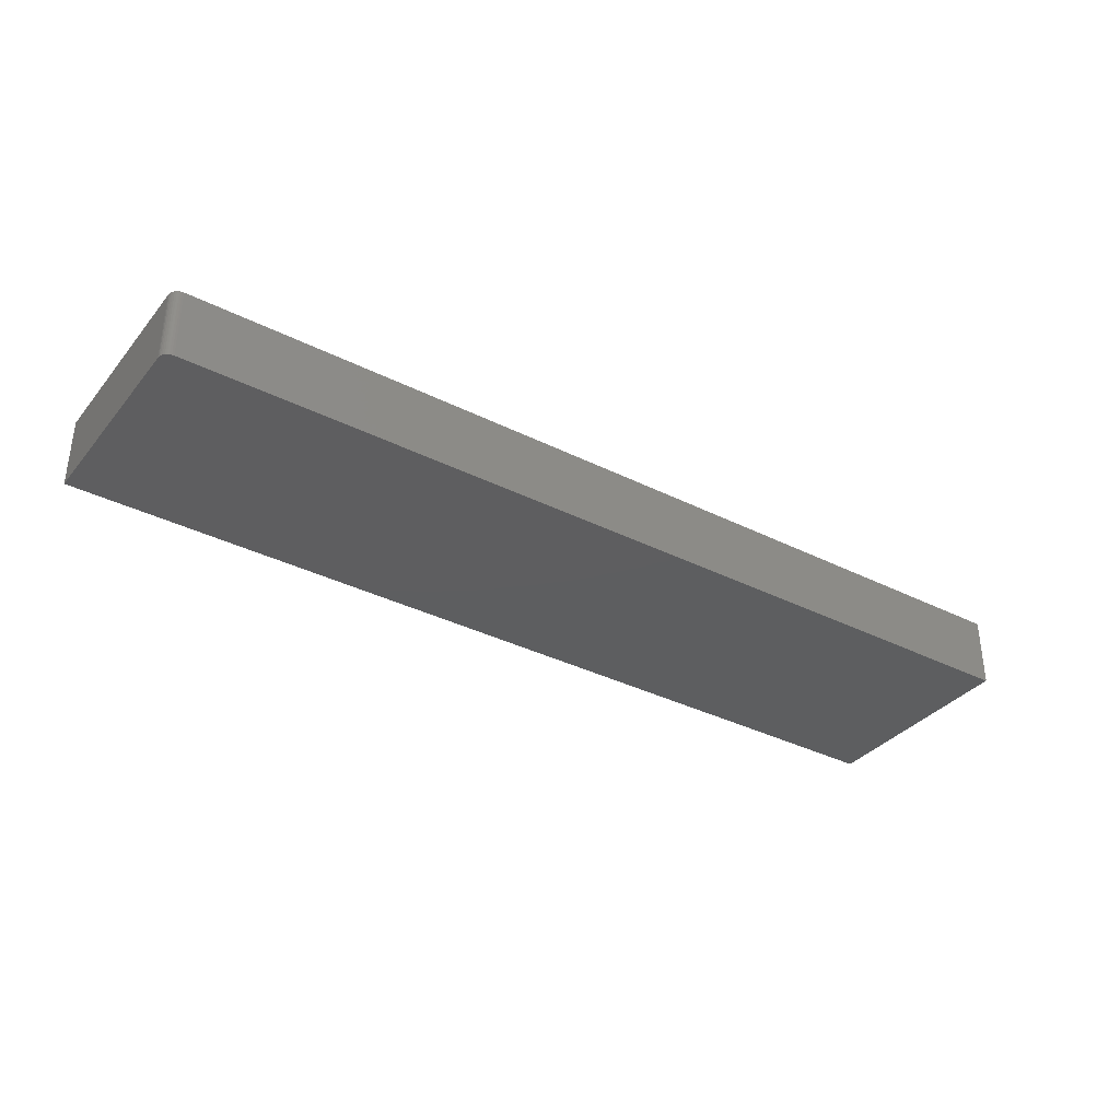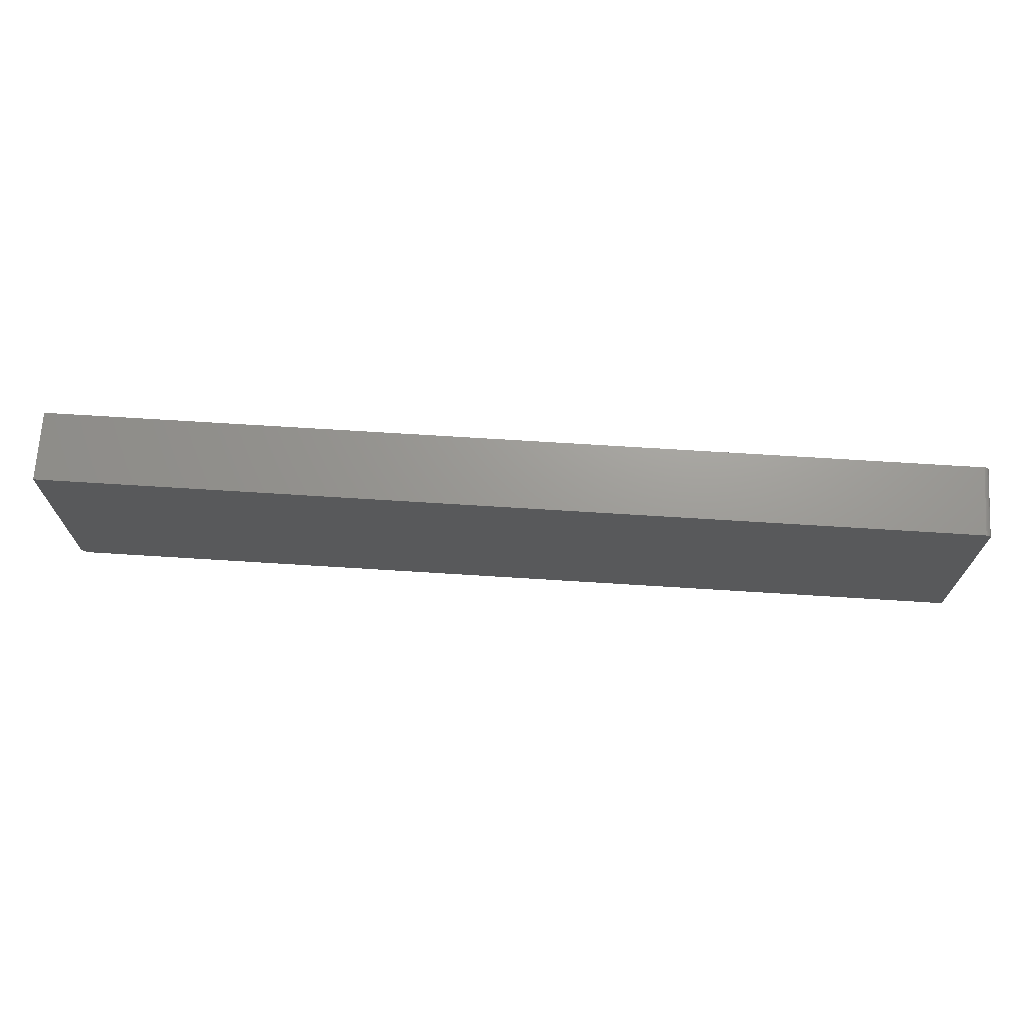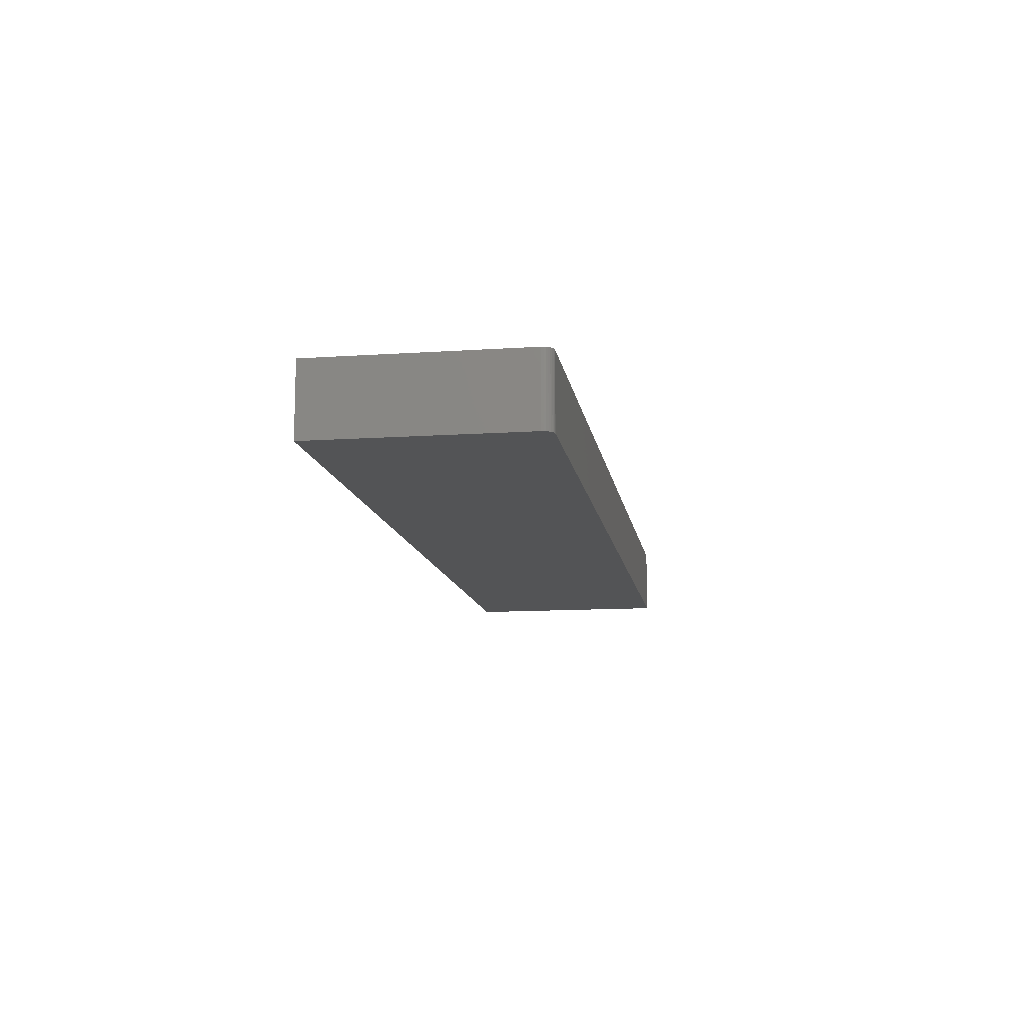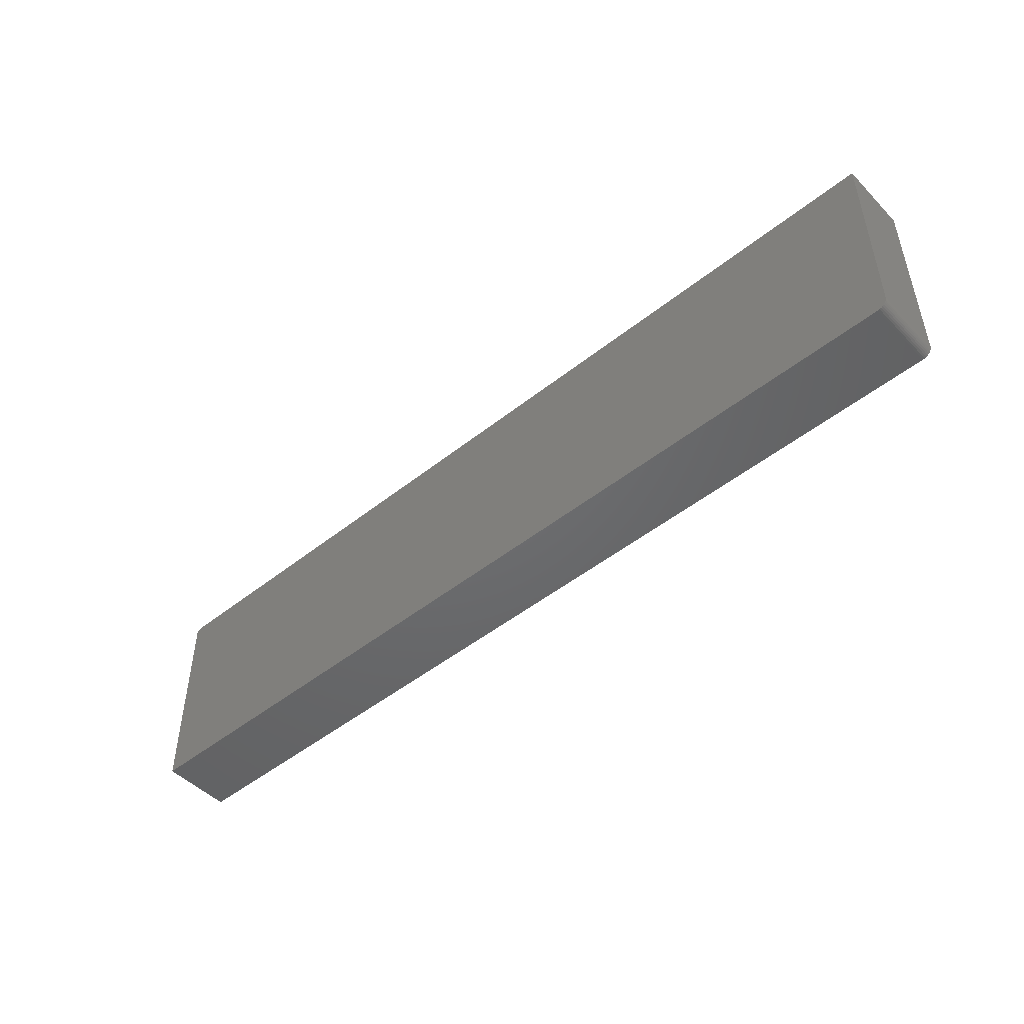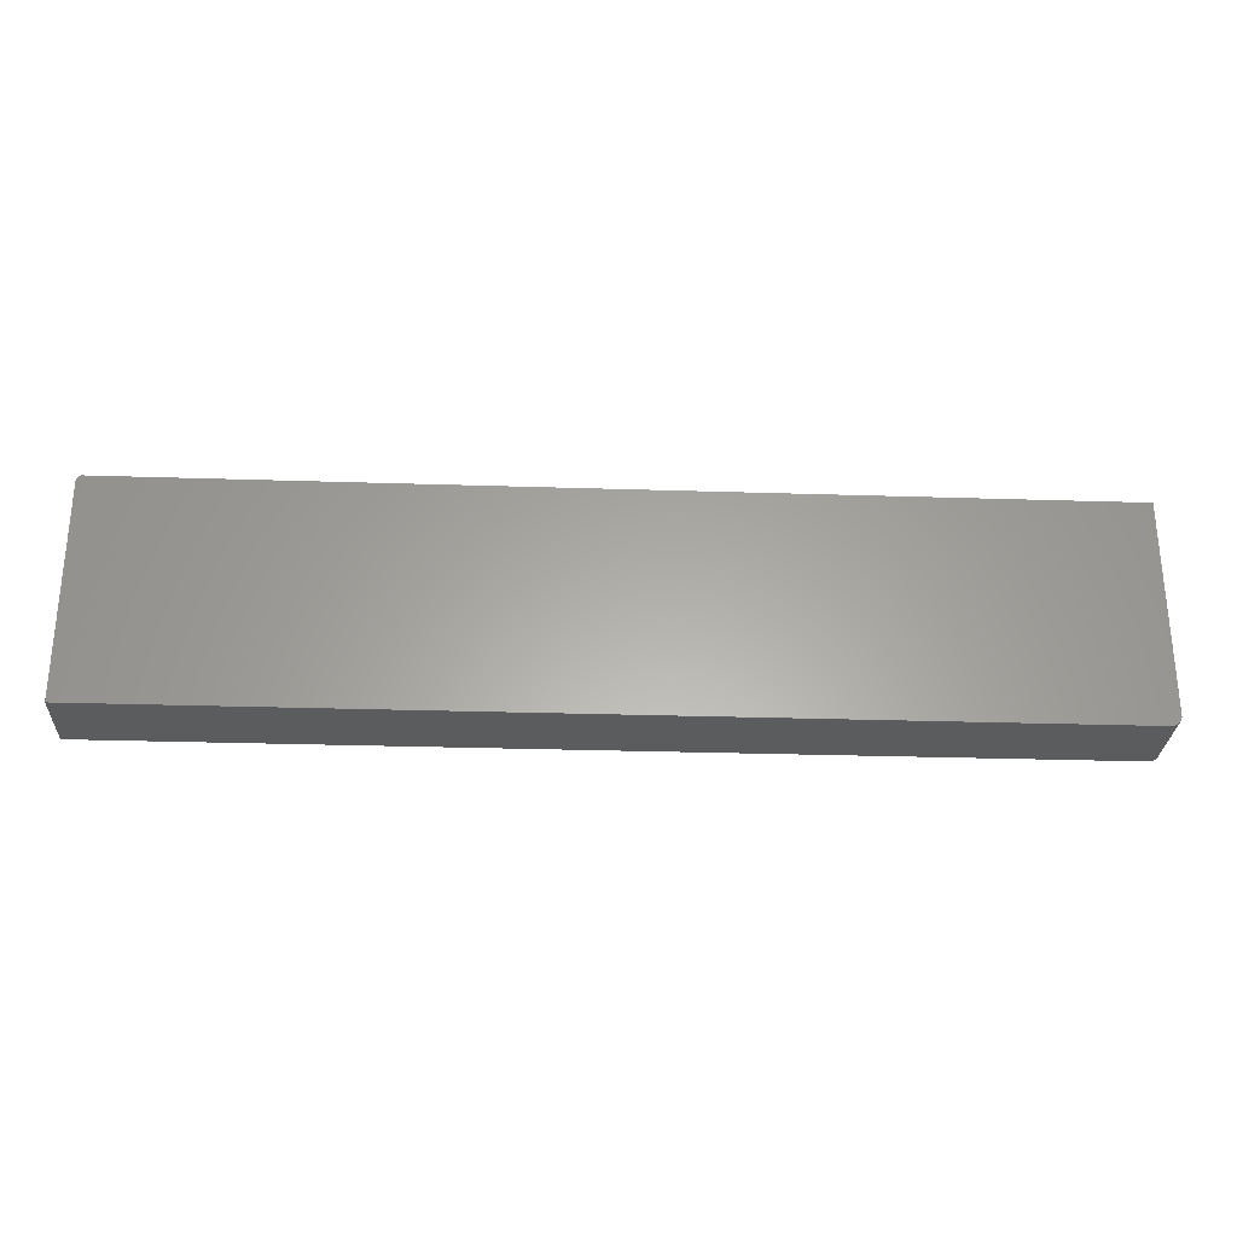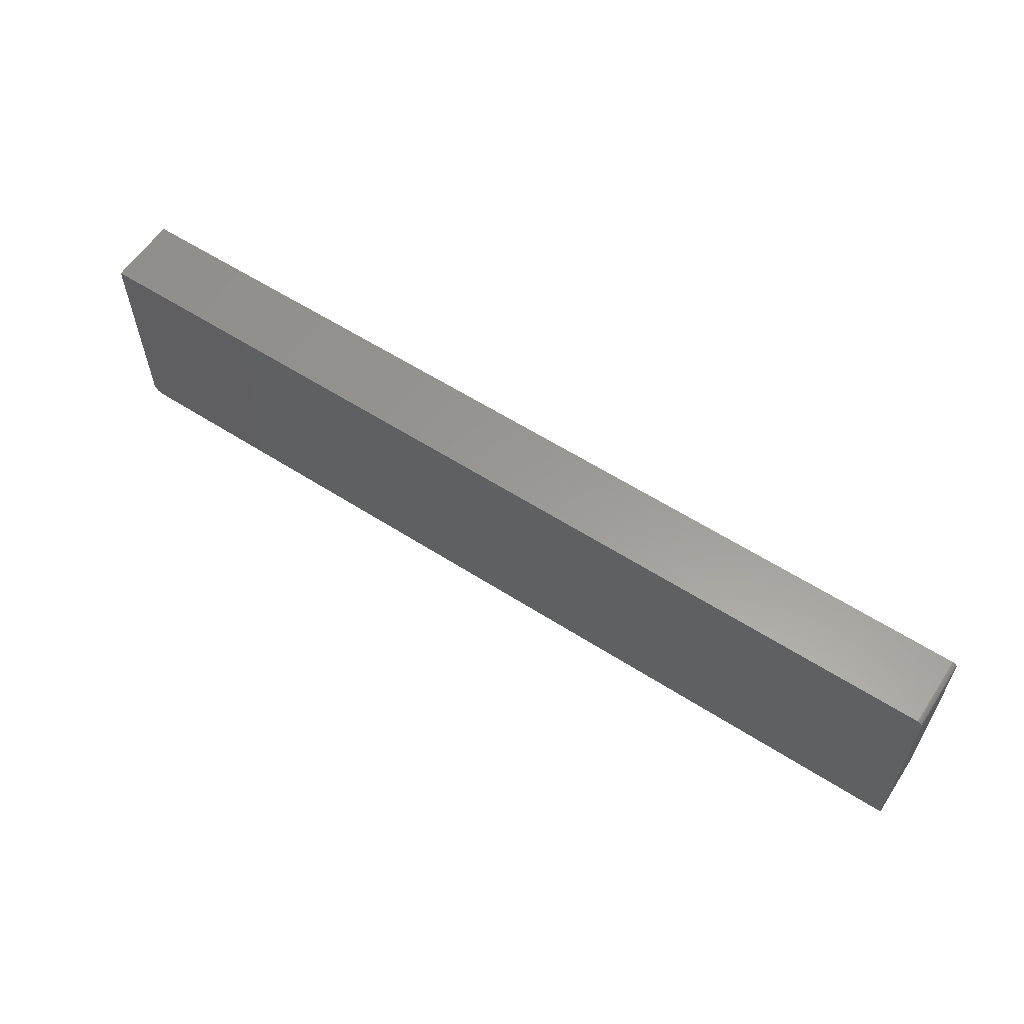
<metadata>
{"format":"stl","ext":"stl","renderer":"f3d","projection":"perspective","resolution":1024,"background":"white","views":[{"elev":-35.2,"azim":146.2,"up":"+Y"},{"elev":69.6,"azim":-176.4,"up":"+Z"},{"elev":-12.1,"azim":99.0,"up":"+Y"},{"elev":-48.3,"azim":41.7,"up":"+Z"},{"elev":-28.1,"azim":-2.8,"up":"+Z"},{"elev":59.5,"azim":-146.7,"up":"+Z"}]}
</metadata>
<code>
# stl→obj: 40 verts, 76 faces
v 0.6719 -0.1094 -0.007812
v 0.6749 -0.1094 -0.007512
v 0.6779 -0.1094 -0.006623
v -0.7487 -0.1094 0.3216
v -0.7465 -0.1094 0.3238
v -0.7477 -0.1094 0.3228
v 0.6875 -0.1094 0.3251
v -0.7494 -0.1094 0.3203
v -0.7498 -0.1094 0.3188
v -0.75 -0.1094 0.3173
v 0.6875 -0.1094 0.007812
v -0.7422 -0.1094 0.3251
v -0.7437 -0.1094 0.3249
v -0.7452 -0.1094 0.3245
v -0.75 -0.1094 -0.007812
v 0.6863 -0.1094 0.001833
v 0.6872 -0.1094 0.004764
v 0.6806 -0.1094 -0.005179
v 0.6829 -0.1094 -0.003236
v 0.6849 -0.1094 -0.0008683
v 0.6779 1.586e-16 -0.006623
v 0.6749 1.582e-16 -0.007512
v 0.6719 1.579e-16 -0.007812
v -0.7477 2.061e-17 0.3228
v -0.7465 2.08e-17 0.3238
v -0.7487 2.043e-17 0.3216
v 0.6875 1.801e-16 0.3251
v 0.6875 1.606e-16 0.007812
v -0.75 2.002e-17 0.3173
v -0.7498 2.013e-17 0.3188
v -0.7494 2.027e-17 0.3203
v -0.7452 2.1e-17 0.3245
v -0.7437 2.119e-17 0.3249
v -0.7422 2.137e-17 0.3251
v 0.6872 1.603e-16 0.004764
v 0.6863 1.601e-16 0.001833
v -0.75 0 -0.007812
v 0.6849 1.597e-16 -0.0008683
v 0.6829 1.594e-16 -0.003236
v 0.6806 1.59e-16 -0.005179
f 1 2 3
f 4 5 6
f 7 5 4
f 7 4 8
f 7 8 9
f 7 9 10
f 7 10 11
f 5 7 12
f 5 12 13
f 5 13 14
f 10 15 16
f 10 16 17
f 10 17 11
f 15 1 3
f 15 3 18
f 15 18 19
f 15 19 20
f 15 20 16
f 21 22 23
f 24 25 26
f 27 28 29
f 27 29 30
f 27 30 31
f 27 31 26
f 27 26 25
f 25 32 33
f 25 33 34
f 25 34 27
f 29 28 35
f 29 35 36
f 29 36 37
f 37 36 38
f 37 38 39
f 37 39 40
f 37 40 21
f 37 21 23
f 10 29 15
f 15 29 37
f 7 27 12
f 12 27 34
f 29 10 30
f 30 10 9
f 30 9 31
f 31 9 8
f 31 8 26
f 26 8 4
f 26 4 24
f 24 4 6
f 24 6 25
f 25 6 5
f 25 5 32
f 32 5 14
f 32 14 33
f 33 14 13
f 33 13 34
f 34 13 12
f 11 28 7
f 7 28 27
f 15 37 1
f 1 37 23
f 28 11 35
f 35 11 17
f 35 17 36
f 36 17 16
f 36 16 38
f 38 16 20
f 38 20 39
f 39 20 19
f 39 19 40
f 40 19 18
f 40 18 21
f 21 18 3
f 21 3 22
f 22 3 2
f 22 2 23
f 23 2 1

</code>
